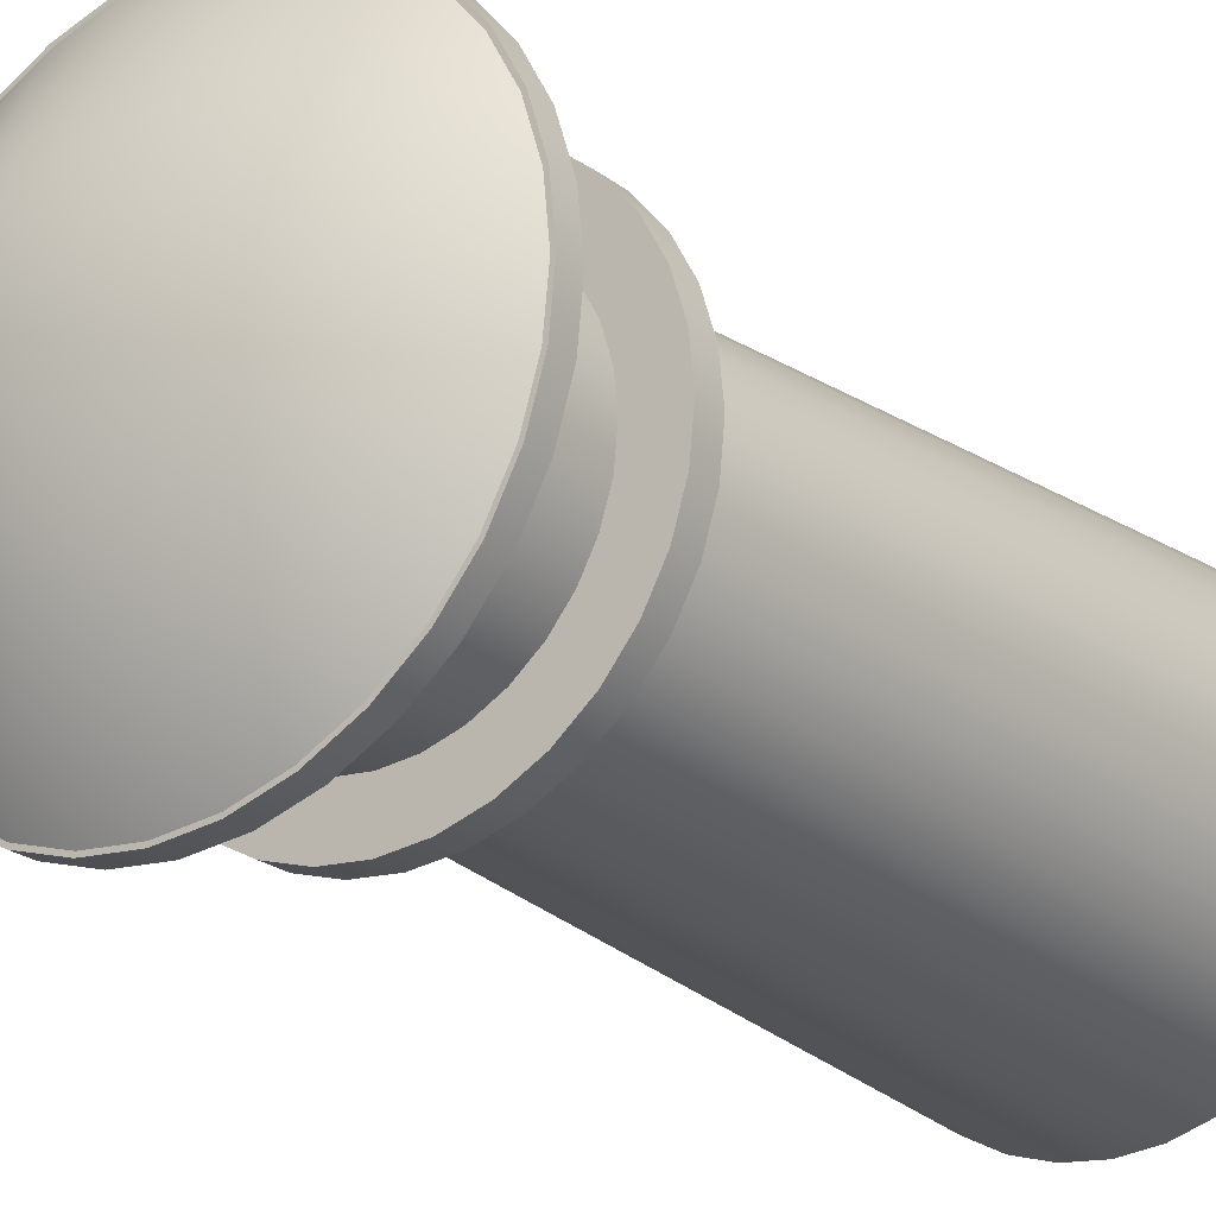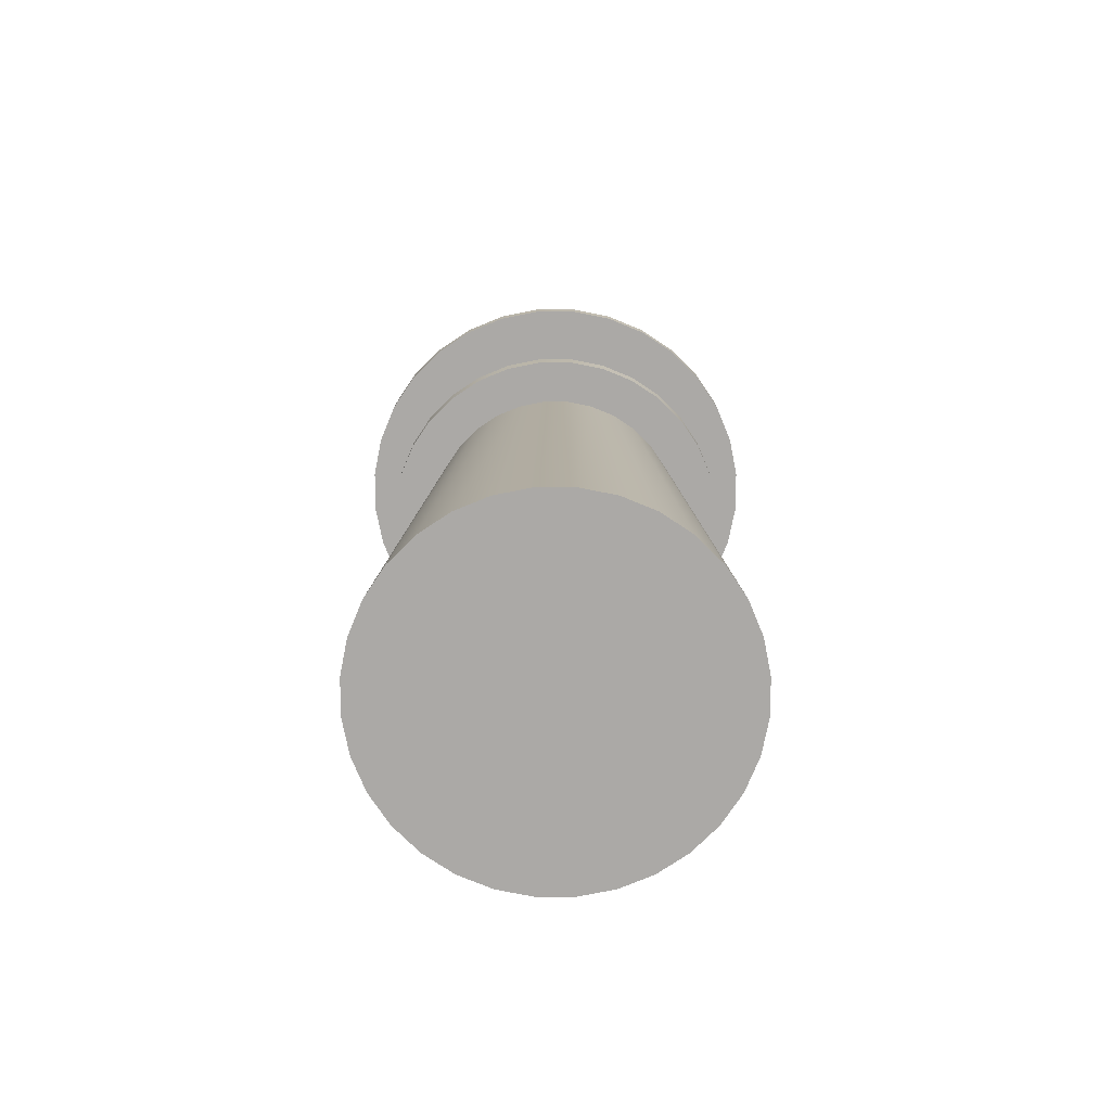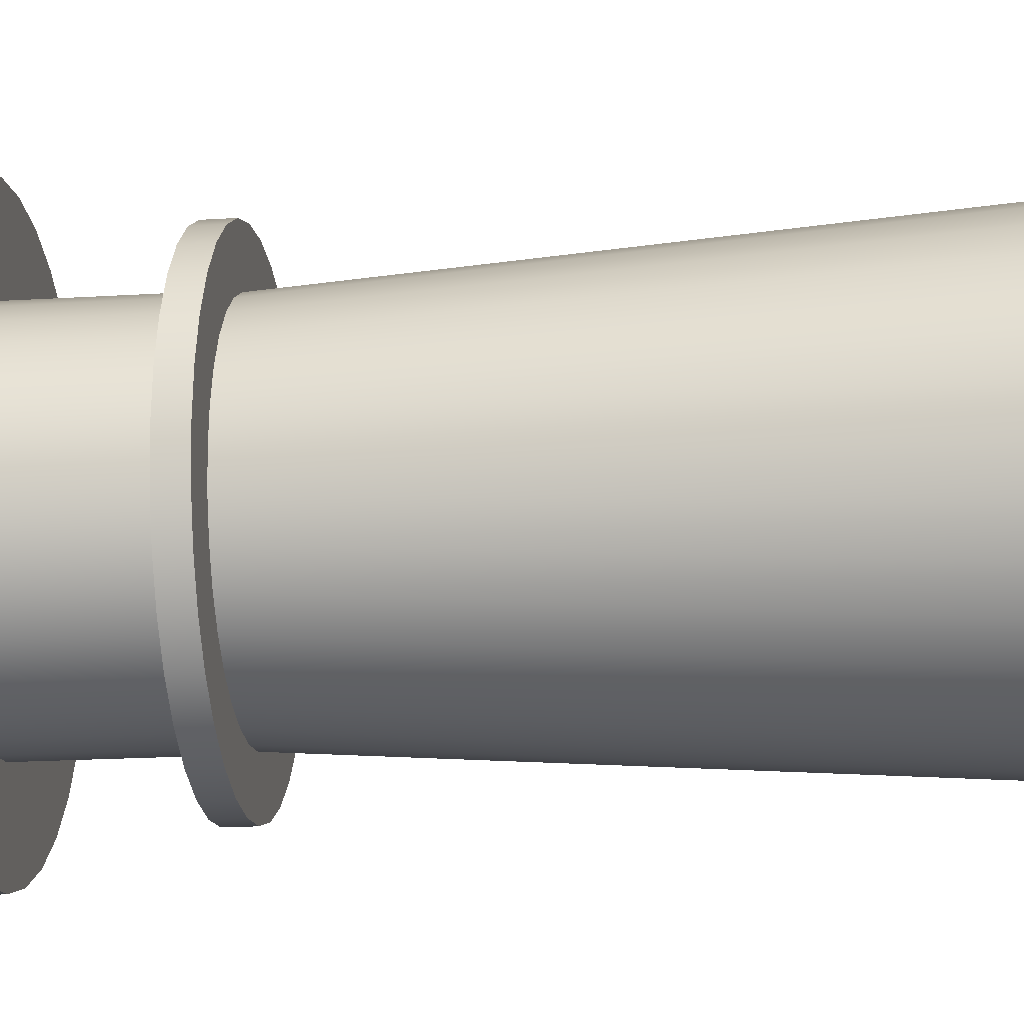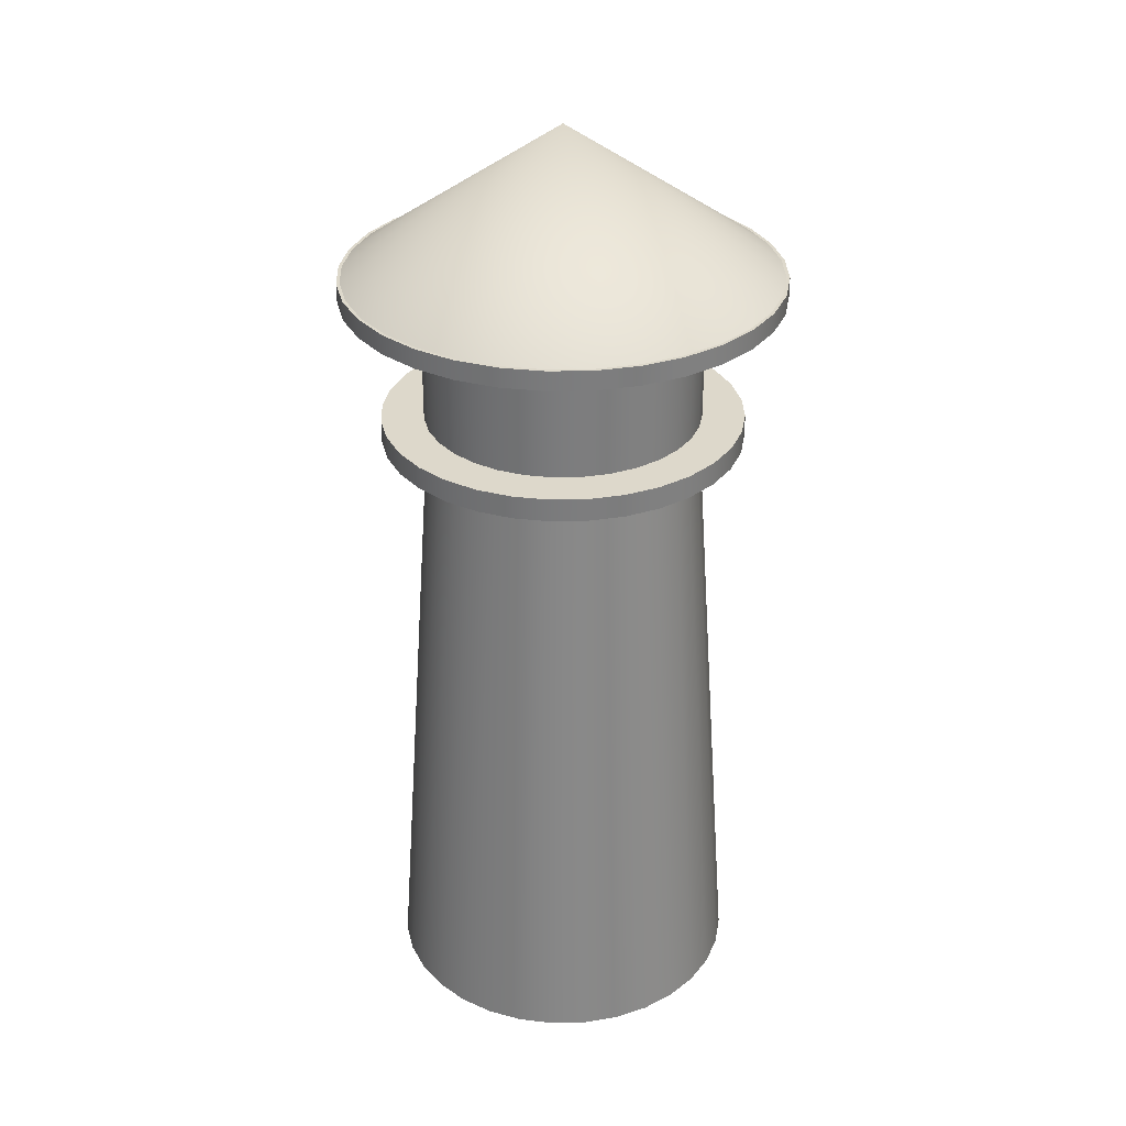
<metadata>
{"format":"obj","ext":"obj","renderer":"f3d","projection":"perspective","resolution":1024,"background":"white","views":[{"elev":-22.2,"azim":-143.3,"up":"+Z"},{"elev":-75.6,"azim":-118.1,"up":"+Y"},{"elev":-17.9,"azim":-82.8,"up":"+Z"},{"elev":31.3,"azim":15.0,"up":"+Y"}]}
</metadata>
<code>
o Circle_Circle.001
v -0.01618 0 0.03237
v -0.01618 0 -0.9676
v -0.2113 0 -0.9484
v -0.3989 0 -0.8915
v -0.5717 0 -0.7991
v -0.7233 0 -0.6747
v -0.8476 0 -0.5232
v -0.9401 0 -0.3503
v -0.997 0 -0.1627
v -1.016 0 0.03237
v -0.997 0 0.2275
v -0.9401 0 0.4151
v -0.8476 0 0.5879
v -0.7233 0 0.7395
v -0.5717 0 0.8638
v -0.3989 0 0.9563
v -0.2113 0 1.013
v -0.01618 0 1.032
v 0.1789 0 1.013
v 0.3665 0 0.9563
v 0.5394 0 0.8638
v 0.6909 0 0.7395
v 0.8153 0 0.5879
v 0.9077 0 0.4151
v 0.9646 0 0.2275
v 0.9838 0 0.03237
v 0.9646 0 -0.1627
v 0.9077 0 -0.3503
v 0.8153 0 -0.5232
v 0.6909 0 -0.6747
v 0.5394 0 -0.7991
v 0.3665 0 -0.8915
v 0.1789 0 -0.9484
v -0.01618 3.502 -0.7292
v -0.1648 3.502 -0.7146
v -0.3076 3.502 -0.6712
v -0.4393 3.502 -0.6009
v -0.5547 3.502 -0.5061
v -0.6494 3.502 -0.3907
v -0.7198 3.502 -0.2591
v -0.7631 3.502 -0.1162
v -0.7778 3.502 0.03237
v -0.7631 3.502 0.181
v -0.7198 3.502 0.3238
v -0.6494 3.502 0.4555
v -0.5547 3.502 0.5709
v -0.4393 3.502 0.6656
v -0.3076 3.502 0.736
v -0.1648 3.502 0.7793
v -0.01618 3.502 0.794
v 0.1324 3.502 0.7793
v 0.2753 3.502 0.736
v 0.4069 3.502 0.6656
v 0.5223 3.502 0.5709
v 0.6171 3.502 0.4555
v 0.6874 3.502 0.3238
v 0.7308 3.502 0.1809
v 0.7454 3.502 0.03237
v 0.7308 3.502 -0.1162
v 0.6874 3.502 -0.2591
v 0.6171 3.502 -0.3907
v 0.5223 3.502 -0.5062
v 0.4069 3.502 -0.6009
v 0.2753 3.502 -0.6712
v 0.1324 3.502 -0.7146
v -0.01618 3.502 -0.9743
v -0.2126 3.502 -0.9549
v -0.4014 3.502 -0.8976
v -0.5754 3.502 -0.8046
v -0.728 3.502 -0.6794
v -0.8532 3.502 -0.5269
v -0.9462 3.502 -0.3528
v -1.003 3.502 -0.164
v -1.023 3.502 0.03237
v -1.003 3.502 0.2288
v -0.9462 3.502 0.4176
v -0.8532 3.502 0.5916
v -0.728 3.502 0.7442
v -0.5754 3.502 0.8694
v -0.4014 3.502 0.9624
v -0.2126 3.502 1.02
v -0.01618 3.502 1.039
v 0.1802 3.502 1.02
v 0.369 3.502 0.9624
v 0.5431 3.502 0.8694
v 0.6956 3.502 0.7442
v 0.8208 3.502 0.5916
v 0.9138 3.502 0.4176
v 0.9711 3.502 0.2288
v 0.9905 3.502 0.03237
v 0.9711 3.502 -0.164
v 0.9138 3.502 -0.3528
v 0.8208 3.502 -0.5269
v 0.6956 3.502 -0.6794
v 0.5431 3.502 -0.8046
v 0.369 3.502 -0.8976
v 0.1802 3.502 -0.9549
v -0.01618 3.63 -0.9743
v -0.2126 3.63 -0.9549
v -0.4014 3.63 -0.8976
v -0.5754 3.63 -0.8046
v -0.728 3.63 -0.6794
v -0.8532 3.63 -0.5269
v -0.9462 3.63 -0.3528
v -1.003 3.63 -0.164
v -1.023 3.63 0.03237
v -1.003 3.63 0.2288
v -0.9462 3.63 0.4176
v -0.8532 3.63 0.5916
v -0.728 3.63 0.7442
v -0.5754 3.63 0.8694
v -0.4014 3.63 0.9624
v -0.2126 3.63 1.02
v -0.01618 3.63 1.039
v 0.1802 3.63 1.02
v 0.369 3.63 0.9624
v 0.5431 3.63 0.8694
v 0.6956 3.63 0.7442
v 0.8208 3.63 0.5916
v 0.9138 3.63 0.4176
v 0.9711 3.63 0.2288
v 0.9905 3.63 0.03237
v 0.9711 3.63 -0.164
v 0.9138 3.63 -0.3528
v 0.8208 3.63 -0.5269
v 0.6956 3.63 -0.6794
v 0.5431 3.63 -0.8046
v 0.369 3.63 -0.8976
v 0.1802 3.63 -0.9549
v -0.01618 3.63 -0.7702
v -0.1727 3.63 -0.7548
v -0.3233 3.63 -0.7091
v -0.4621 3.63 -0.6349
v -0.5837 3.63 -0.5351
v -0.6835 3.63 -0.4135
v -0.7577 3.63 -0.2748
v -0.8033 3.63 -0.1242
v -0.8187 3.63 0.03237
v -0.8033 3.63 0.1889
v -0.7577 3.63 0.3395
v -0.6835 3.63 0.4783
v -0.5837 3.63 0.5999
v -0.4621 3.63 0.6997
v -0.3233 3.63 0.7738
v -0.1727 3.63 0.8195
v -0.01618 3.63 0.8349
v 0.1404 3.63 0.8195
v 0.291 3.63 0.7738
v 0.4297 3.63 0.6997
v 0.5513 3.63 0.5999
v 0.6511 3.63 0.4783
v 0.7253 3.63 0.3395
v 0.771 3.63 0.1889
v 0.7864 3.63 0.03237
v 0.771 3.63 -0.1242
v 0.7253 3.63 -0.2748
v 0.6511 3.63 -0.4135
v 0.5513 3.63 -0.5351
v 0.4297 3.63 -0.6349
v 0.2909 3.63 -0.7091
v 0.1404 3.63 -0.7548
v -0.01618 3.63 -0.7378
v -0.1664 3.63 -0.723
v -0.3109 3.63 -0.6792
v -0.4441 3.63 -0.608
v -0.5608 3.63 -0.5122
v -0.6566 3.63 -0.3955
v -0.7277 3.63 -0.2624
v -0.7715 3.63 -0.1179
v -0.7863 3.63 0.03237
v -0.7715 3.63 0.1826
v -0.7277 3.63 0.3271
v -0.6566 3.63 0.4603
v -0.5608 3.63 0.577
v -0.4441 3.63 0.6727
v -0.3109 3.63 0.7439
v -0.1664 3.63 0.7877
v -0.01618 3.63 0.8025
v 0.1341 3.63 0.7877
v 0.2786 3.63 0.7439
v 0.4117 3.63 0.6727
v 0.5284 3.63 0.577
v 0.6242 3.63 0.4603
v 0.6954 3.63 0.3271
v 0.7392 3.63 0.1826
v 0.754 3.63 0.03237
v 0.7392 3.63 -0.1179
v 0.6954 3.63 -0.2624
v 0.6242 3.63 -0.3955
v 0.5284 3.63 -0.5122
v 0.4117 3.63 -0.608
v 0.2786 3.63 -0.6792
v 0.1341 3.63 -0.723
v -0.01618 4.351 -0.7378
v -0.1664 4.351 -0.723
v -0.3109 4.351 -0.6792
v -0.4441 4.351 -0.608
v -0.5608 4.351 -0.5122
v -0.6566 4.351 -0.3955
v -0.7277 4.351 -0.2624
v -0.7715 4.351 -0.1179
v -0.7863 4.351 0.03237
v -0.7715 4.351 0.1826
v -0.7277 4.351 0.3271
v -0.6566 4.351 0.4603
v -0.5608 4.351 0.577
v -0.4441 4.351 0.6727
v -0.3109 4.351 0.7439
v -0.1664 4.351 0.7877
v -0.01618 4.351 0.8025
v 0.1341 4.351 0.7877
v 0.2786 4.351 0.7439
v 0.4117 4.351 0.6727
v 0.5284 4.351 0.577
v 0.6242 4.351 0.4603
v 0.6954 4.351 0.3271
v 0.7392 4.351 0.1826
v 0.754 4.351 0.03237
v 0.7392 4.351 -0.1179
v 0.6954 4.351 -0.2624
v 0.6242 4.351 -0.3955
v 0.5284 4.351 -0.5122
v 0.4117 4.351 -0.608
v 0.2786 4.351 -0.6792
v 0.1341 4.351 -0.723
v -0.01618 4.351 -1.174
v -0.2516 4.351 -1.151
v -0.478 4.351 -1.083
v -0.6866 4.351 -0.9711
v -0.8695 4.351 -0.821
v -1.02 4.351 -0.6381
v -1.131 4.351 -0.4295
v -1.2 4.351 -0.2031
v -1.223 4.351 0.03237
v -1.2 4.351 0.2678
v -1.131 4.351 0.4942
v -1.02 4.351 0.7028
v -0.8695 4.351 0.8857
v -0.6866 4.351 1.036
v -0.478 4.351 1.147
v -0.2516 4.351 1.216
v -0.01618 4.351 1.239
v 0.2193 4.351 1.216
v 0.4457 4.351 1.147
v 0.6543 4.351 1.036
v 0.8372 4.351 0.8857
v 0.9873 4.351 0.7028
v 1.099 4.351 0.4942
v 1.167 4.351 0.2678
v 1.191 4.351 0.03237
v 1.167 4.351 -0.2031
v 1.099 4.351 -0.4295
v 0.9873 4.351 -0.6381
v 0.8372 4.351 -0.821
v 0.6543 4.351 -0.9711
v 0.4456 4.351 -1.083
v 0.2193 4.351 -1.151
v -0.01618 4.459 -1.174
v -0.2516 4.459 -1.151
v -0.478 4.459 -1.083
v -0.6866 4.459 -0.9711
v -0.8695 4.459 -0.821
v -1.02 4.459 -0.6381
v -1.131 4.459 -0.4295
v -1.2 4.459 -0.2031
v -1.223 4.459 0.03237
v -1.2 4.459 0.2678
v -1.131 4.459 0.4942
v -1.02 4.459 0.7028
v -0.8695 4.459 0.8857
v -0.6866 4.459 1.036
v -0.478 4.459 1.147
v -0.2516 4.459 1.216
v -0.01618 4.459 1.239
v 0.2193 4.459 1.216
v 0.4457 4.459 1.147
v 0.6543 4.459 1.036
v 0.8372 4.459 0.8857
v 0.9873 4.459 0.7028
v 1.099 4.459 0.4942
v 1.167 4.459 0.2678
v 1.191 4.459 0.03237
v 1.167 4.459 -0.2031
v 1.099 4.459 -0.4295
v 0.9873 4.459 -0.6381
v 0.8372 4.459 -0.821
v 0.6543 4.459 -0.9711
v 0.4456 4.459 -1.083
v 0.2193 4.459 -1.151
v -0.01618 4.459 -1.157
v -0.2481 4.459 -1.134
v -0.4712 4.459 -1.066
v -0.6768 4.459 -0.9563
v -0.8569 4.459 -0.8084
v -1.005 4.459 -0.6282
v -1.115 4.459 -0.4227
v -1.182 4.459 -0.1996
v -1.205 4.459 0.03237
v -1.182 4.459 0.2643
v -1.115 4.459 0.4874
v -1.005 4.459 0.693
v -0.8569 4.459 0.8731
v -0.6768 4.459 1.021
v -0.4712 4.459 1.131
v -0.2481 4.459 1.199
v -0.01618 4.459 1.221
v 0.2158 4.459 1.199
v 0.4388 4.459 1.131
v 0.6444 4.459 1.021
v 0.8246 4.459 0.8731
v 0.9725 4.459 0.693
v 1.082 4.459 0.4874
v 1.15 4.459 0.2643
v 1.173 4.459 0.03237
v 1.15 4.459 -0.1996
v 1.082 4.459 -0.4227
v 0.9725 4.459 -0.6282
v 0.8246 4.459 -0.8084
v 0.6444 4.459 -0.9563
v 0.4388 4.459 -1.066
v 0.2158 4.459 -1.134
v -0.01618 5.28 0.03237
f 1 3 2
f 1 4 3
f 1 5 4
f 1 6 5
f 1 7 6
f 1 8 7
f 1 9 8
f 1 10 9
f 1 11 10
f 1 12 11
f 1 13 12
f 1 14 13
f 1 15 14
f 1 16 15
f 1 17 16
f 1 18 17
f 1 19 18
f 1 20 19
f 1 21 20
f 1 22 21
f 1 23 22
f 1 24 23
f 1 25 24
f 1 26 25
f 1 27 26
f 1 28 27
f 1 29 28
f 1 30 29
f 1 31 30
f 1 32 31
f 1 33 32
f 1 2 33
f 50 51 83 82
f 43 44 76 75
f 63 64 96 95
f 36 37 69 68
f 56 57 89 88
f 49 50 82 81
f 42 43 75 74
f 62 63 95 94
f 35 36 68 67
f 55 56 88 87
f 48 49 81 80
f 41 42 74 73
f 61 62 94 93
f 54 55 87 86
f 47 48 80 79
f 34 35 67 66
f 40 41 73 72
f 60 61 93 92
f 53 54 86 85
f 46 47 79 78
f 39 40 72 71
f 59 60 92 91
f 52 53 85 84
f 45 46 78 77
f 65 34 66 97
f 38 39 71 70
f 58 59 91 90
f 51 52 84 83
f 44 45 77 76
f 64 65 97 96
f 37 38 70 69
f 57 58 90 89
f 17 18 50 49
f 24 25 57 56
f 4 5 37 36
f 31 32 64 63
f 11 12 44 43
f 18 19 51 50
f 25 26 58 57
f 5 6 38 37
f 32 33 65 64
f 12 13 45 44
f 19 20 52 51
f 26 27 59 58
f 6 7 39 38
f 33 2 34 65
f 13 14 46 45
f 20 21 53 52
f 27 28 60 59
f 7 8 40 39
f 14 15 47 46
f 21 22 54 53
f 28 29 61 60
f 8 9 41 40
f 2 3 35 34
f 15 16 48 47
f 22 23 55 54
f 29 30 62 61
f 9 10 42 41
f 16 17 49 48
f 23 24 56 55
f 3 4 36 35
f 30 31 63 62
f 10 11 43 42
f 81 82 114 113
f 74 75 107 106
f 94 95 127 126
f 67 68 100 99
f 87 88 120 119
f 80 81 113 112
f 73 74 106 105
f 93 94 126 125
f 86 87 119 118
f 79 80 112 111
f 66 67 99 98
f 72 73 105 104
f 92 93 125 124
f 85 86 118 117
f 78 79 111 110
f 71 72 104 103
f 91 92 124 123
f 84 85 117 116
f 77 78 110 109
f 97 66 98 129
f 70 71 103 102
f 90 91 123 122
f 83 84 116 115
f 76 77 109 108
f 96 97 129 128
f 69 70 102 101
f 89 90 122 121
f 82 83 115 114
f 75 76 108 107
f 95 96 128 127
f 68 69 101 100
f 88 89 121 120
f 128 129 161 160
f 101 102 134 133
f 121 122 154 153
f 114 115 147 146
f 107 108 140 139
f 127 128 160 159
f 100 101 133 132
f 120 121 153 152
f 113 114 146 145
f 106 107 139 138
f 126 127 159 158
f 99 100 132 131
f 119 120 152 151
f 112 113 145 144
f 105 106 138 137
f 125 126 158 157
f 118 119 151 150
f 111 112 144 143
f 98 99 131 130
f 104 105 137 136
f 124 125 157 156
f 117 118 150 149
f 110 111 143 142
f 103 104 136 135
f 123 124 156 155
f 116 117 149 148
f 109 110 142 141
f 129 98 130 161
f 102 103 135 134
f 122 123 155 154
f 115 116 148 147
f 108 109 141 140
f 148 149 181 180
f 141 142 174 173
f 161 130 162 193
f 134 135 167 166
f 154 155 187 186
f 147 148 180 179
f 140 141 173 172
f 160 161 193 192
f 133 134 166 165
f 153 154 186 185
f 146 147 179 178
f 139 140 172 171
f 159 160 192 191
f 132 133 165 164
f 152 153 185 184
f 145 146 178 177
f 138 139 171 170
f 158 159 191 190
f 131 132 164 163
f 151 152 184 183
f 144 145 177 176
f 137 138 170 169
f 157 158 190 189
f 150 151 183 182
f 143 144 176 175
f 130 131 163 162
f 136 137 169 168
f 156 157 189 188
f 149 150 182 181
f 142 143 175 174
f 135 136 168 167
f 155 156 188 187
f 162 163 195 194
f 168 169 201 200
f 188 189 221 220
f 181 182 214 213
f 174 175 207 206
f 167 168 200 199
f 187 188 220 219
f 180 181 213 212
f 173 174 206 205
f 193 162 194 225
f 166 167 199 198
f 186 187 219 218
f 179 180 212 211
f 172 173 205 204
f 192 193 225 224
f 165 166 198 197
f 185 186 218 217
f 178 179 211 210
f 171 172 204 203
f 191 192 224 223
f 164 165 197 196
f 184 185 217 216
f 177 178 210 209
f 170 171 203 202
f 190 191 223 222
f 163 164 196 195
f 183 184 216 215
f 176 177 209 208
f 169 170 202 201
f 189 190 222 221
f 182 183 215 214
f 175 176 208 207
f 195 196 228 227
f 215 216 248 247
f 208 209 241 240
f 201 202 234 233
f 221 222 254 253
f 214 215 247 246
f 207 208 240 239
f 194 195 227 226
f 200 201 233 232
f 220 221 253 252
f 213 214 246 245
f 206 207 239 238
f 199 200 232 231
f 219 220 252 251
f 212 213 245 244
f 205 206 238 237
f 225 194 226 257
f 198 199 231 230
f 218 219 251 250
f 211 212 244 243
f 204 205 237 236
f 224 225 257 256
f 197 198 230 229
f 217 218 250 249
f 210 211 243 242
f 203 204 236 235
f 223 224 256 255
f 196 197 229 228
f 216 217 249 248
f 209 210 242 241
f 202 203 235 234
f 222 223 255 254
f 235 236 268 267
f 255 256 288 287
f 228 229 261 260
f 248 249 281 280
f 241 242 274 273
f 234 235 267 266
f 254 255 287 286
f 227 228 260 259
f 247 248 280 279
f 240 241 273 272
f 233 234 266 265
f 253 254 286 285
f 246 247 279 278
f 239 240 272 271
f 226 227 259 258
f 232 233 265 264
f 252 253 285 284
f 245 246 278 277
f 238 239 271 270
f 231 232 264 263
f 251 252 284 283
f 244 245 277 276
f 237 238 270 269
f 257 226 258 289
f 230 231 263 262
f 250 251 283 282
f 243 244 276 275
f 236 237 269 268
f 256 257 289 288
f 229 230 262 261
f 249 250 282 281
f 242 243 275 274
f 262 263 295 294
f 282 283 315 314
f 275 276 308 307
f 268 269 301 300
f 288 289 321 320
f 261 262 294 293
f 281 282 314 313
f 274 275 307 306
f 267 268 300 299
f 287 288 320 319
f 260 261 293 292
f 280 281 313 312
f 273 274 306 305
f 266 267 299 298
f 286 287 319 318
f 259 260 292 291
f 279 280 312 311
f 272 273 305 304
f 265 266 298 297
f 285 286 318 317
f 278 279 311 310
f 271 272 304 303
f 258 259 291 290
f 264 265 297 296
f 284 285 317 316
f 277 278 310 309
f 270 271 303 302
f 263 264 296 295
f 283 284 316 315
f 276 277 309 308
f 269 270 302 301
f 289 258 290 321
f 302 303 322
f 295 296 322
f 315 316 322
f 308 309 322
f 301 302 322
f 321 290 322
f 294 295 322
f 314 315 322
f 307 308 322
f 300 301 322
f 320 321 322
f 293 294 322
f 313 314 322
f 306 307 322
f 299 300 322
f 319 320 322
f 292 293 322
f 312 313 322
f 305 306 322
f 298 299 322
f 318 319 322
f 291 292 322
f 311 312 322
f 304 305 322
f 297 298 322
f 317 318 322
f 310 311 322
f 303 304 322
f 290 291 322
f 296 297 322
f 316 317 322
f 309 310 322

</code>
